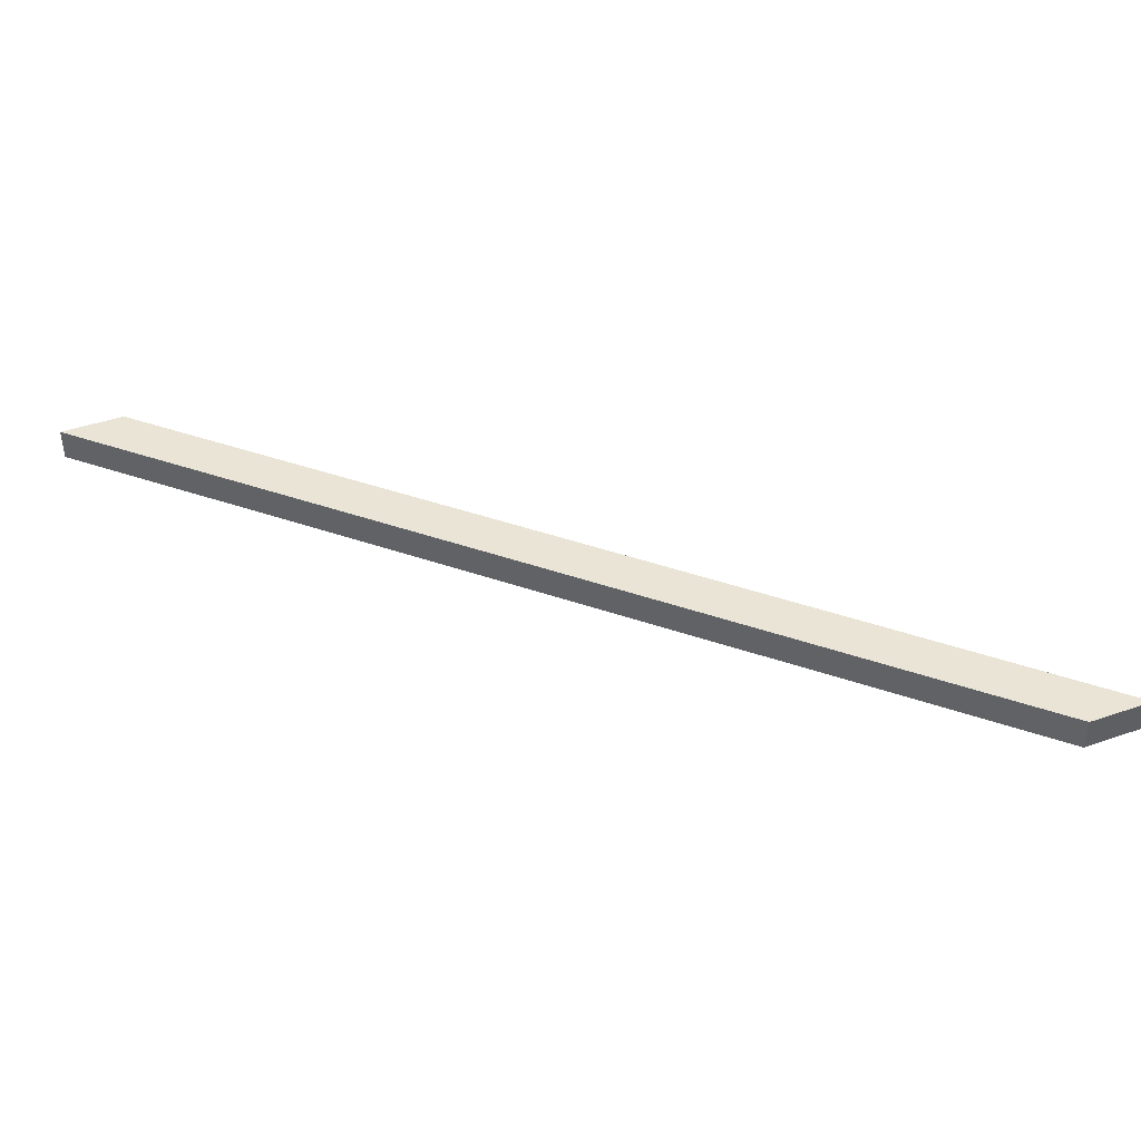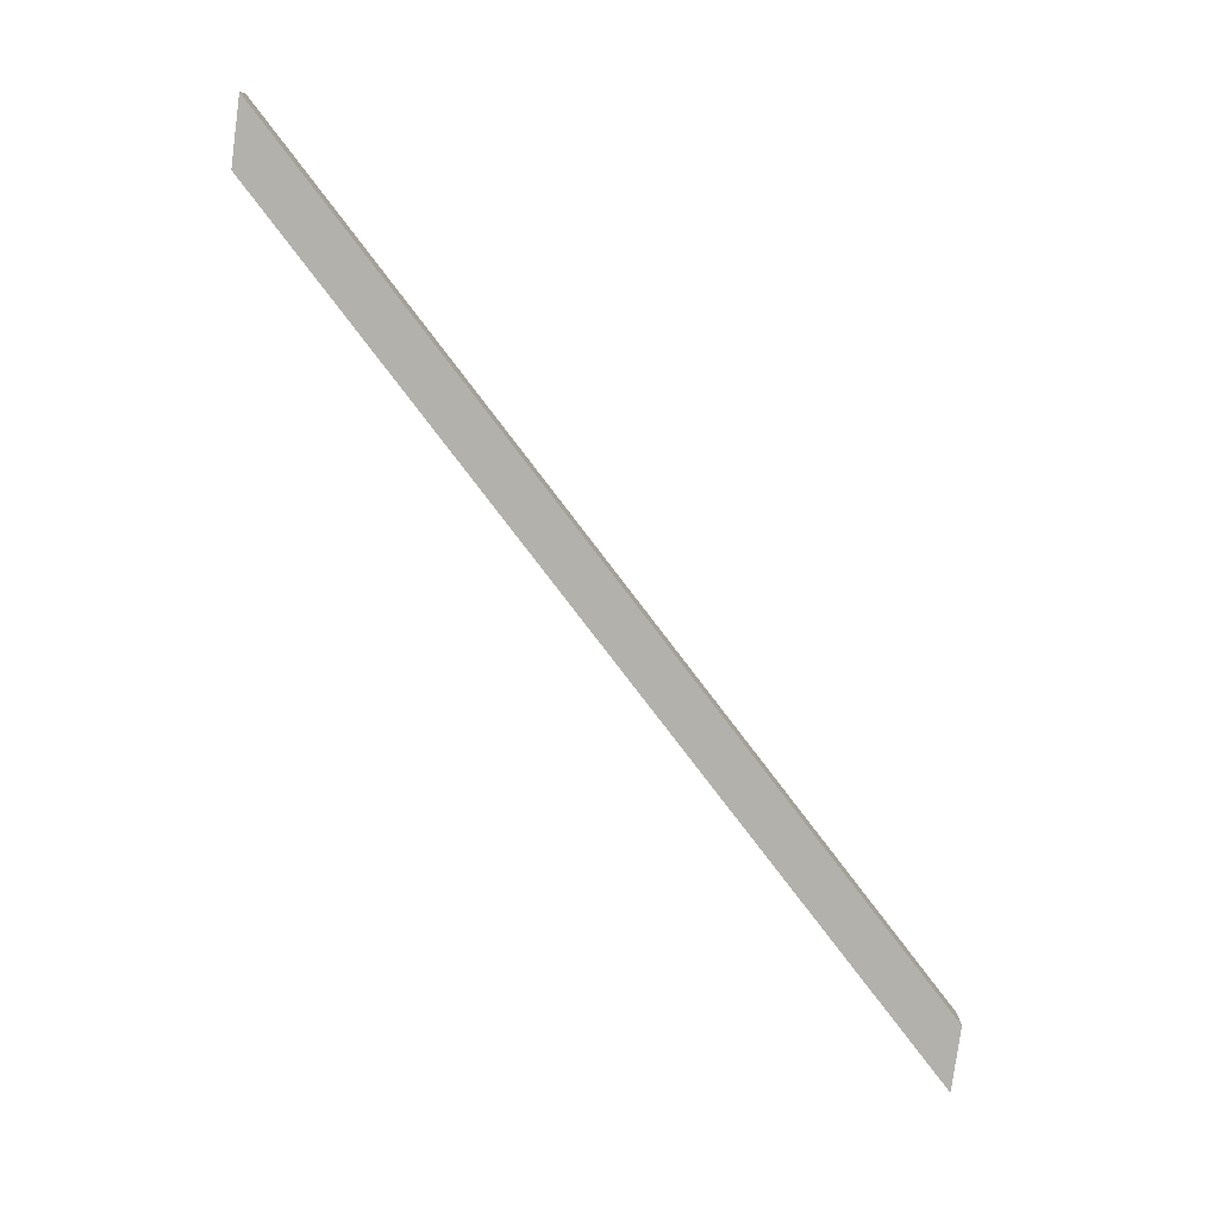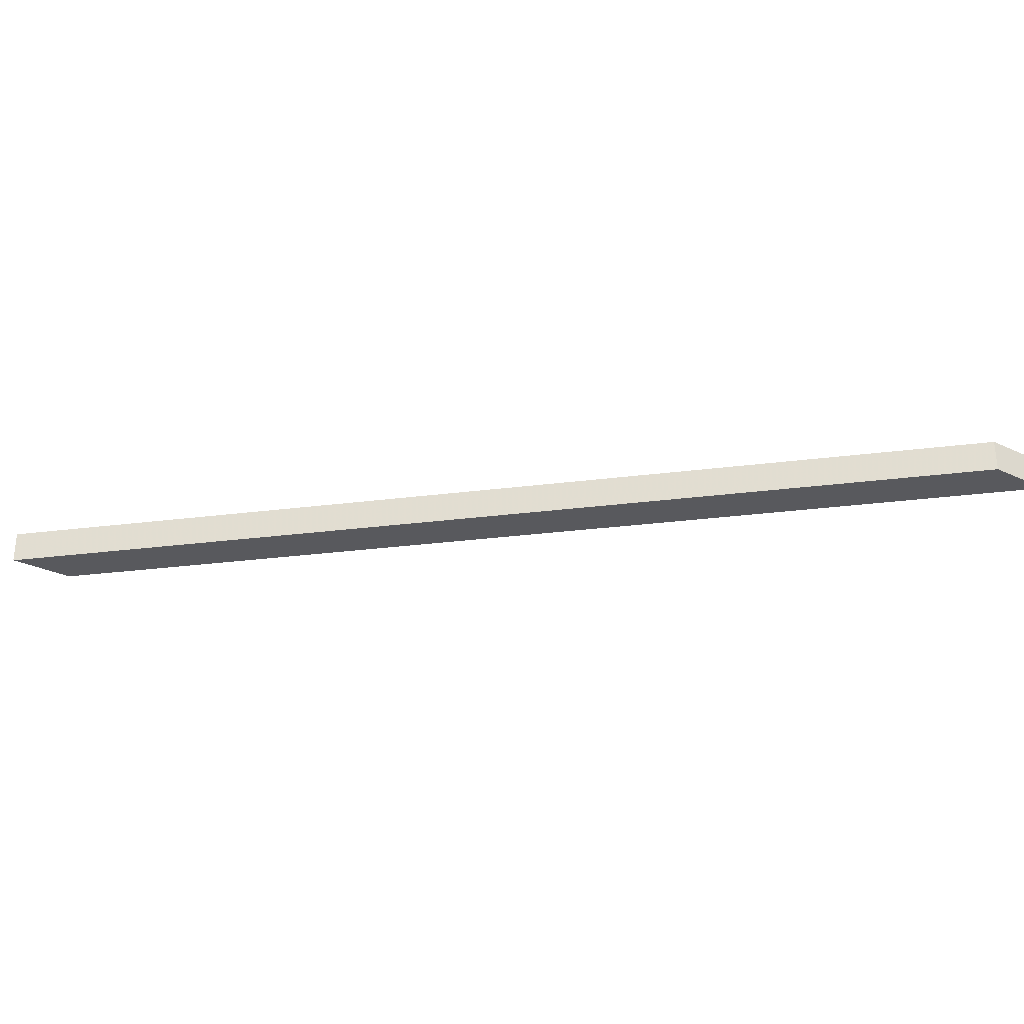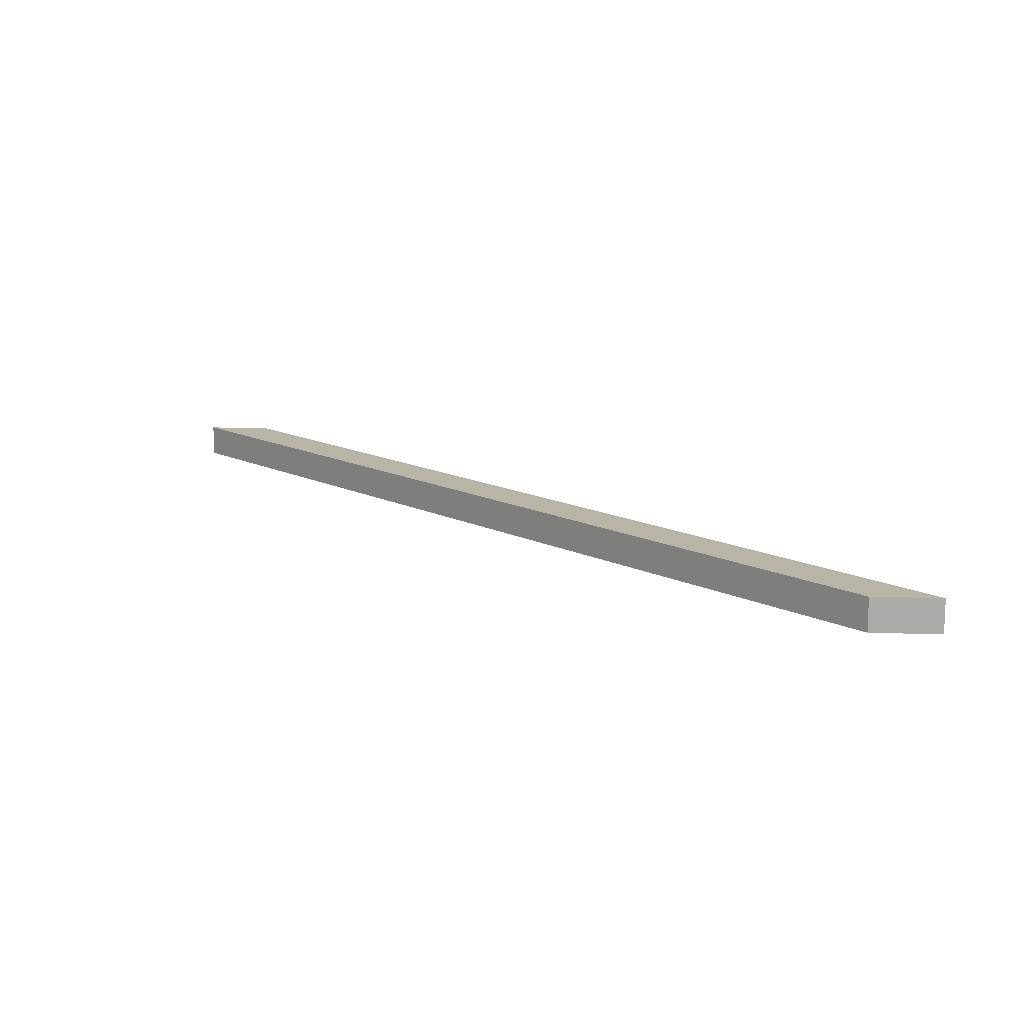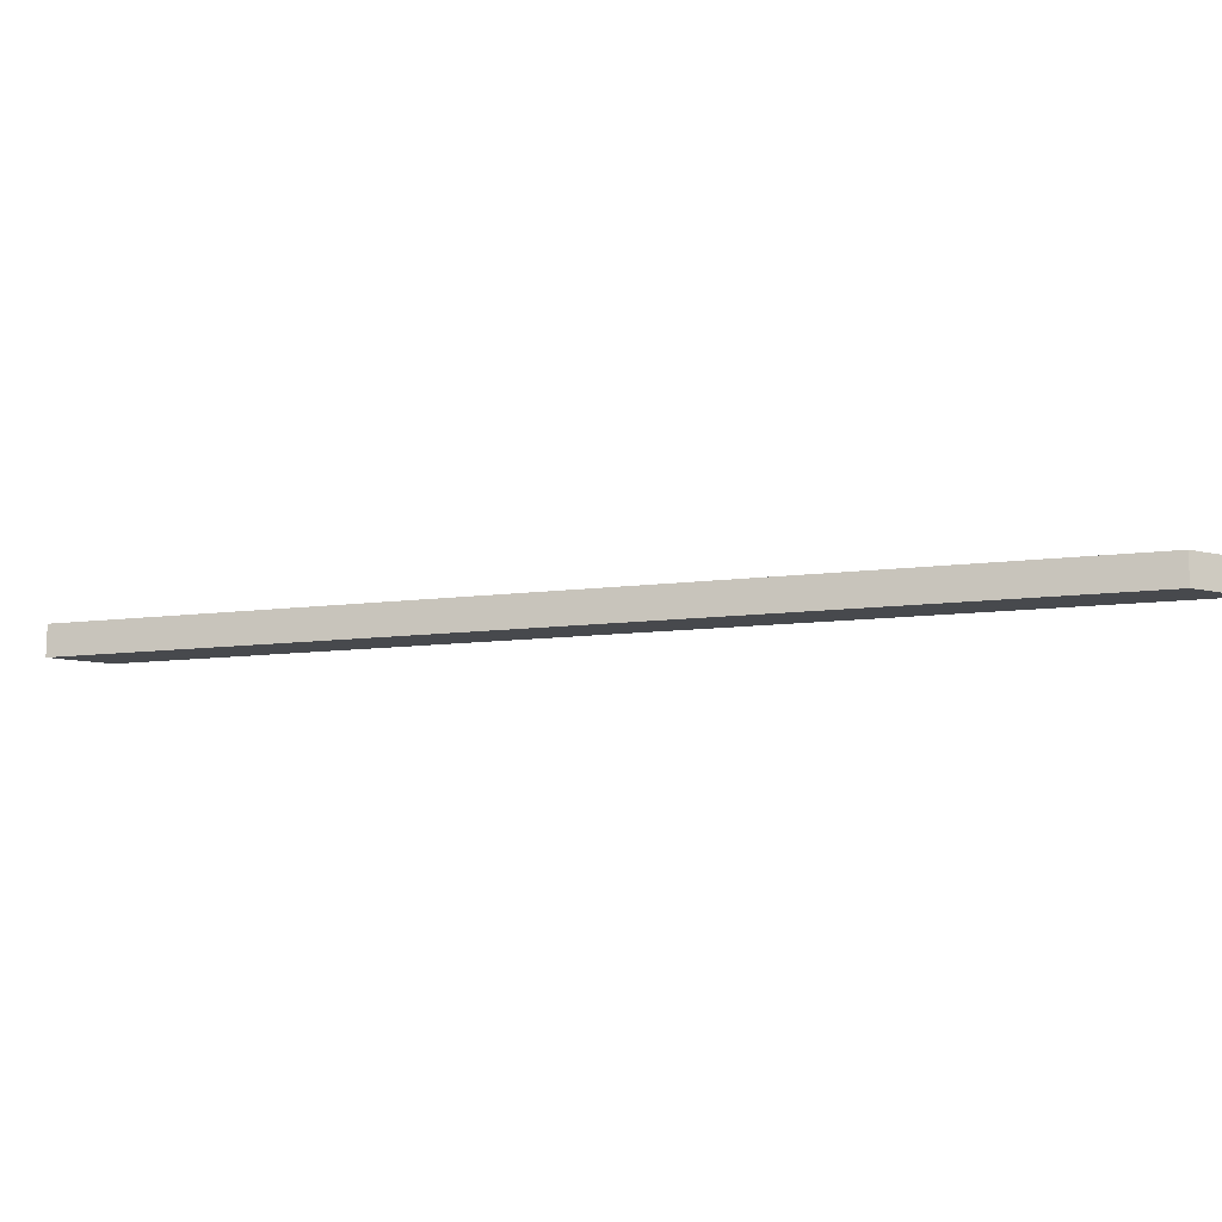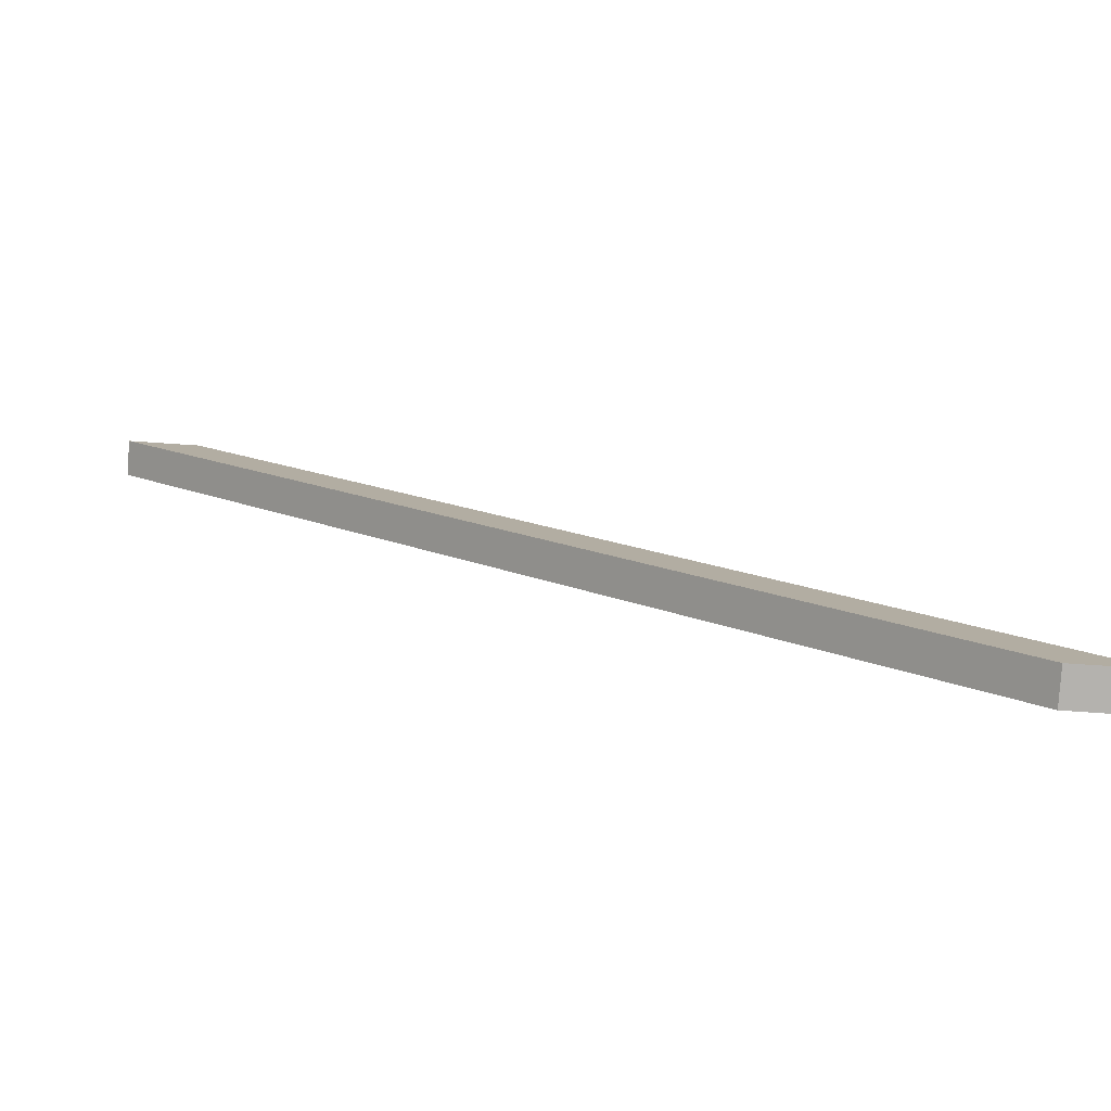
<metadata>
{"format":"obj","ext":"obj","renderer":"f3d","projection":"perspective","resolution":1024,"background":"white","views":[{"elev":42.5,"azim":-22.4,"up":"+Z"},{"elev":-78.9,"azim":-97.7,"up":"+Z"},{"elev":-30.0,"azim":-34.5,"up":"+Z"},{"elev":13.0,"azim":-175.6,"up":"+Z"},{"elev":-12.1,"azim":151.5,"up":"+Z"},{"elev":-79.8,"azim":-3.8,"up":"+Y"}]}
</metadata>
<code>
v 980.9 -1600 315
v 980.9 -1600 280
v 910.2 -1600 280
v 910.2 -1600 315
v 180.9 -800 280
v 110.2 -800 280
v 180.9 -800 315
v 110.2 -800 315
f 3 2 1
f 4 3 1
f 3 6 5
f 3 5 2
f 1 2 7
f 7 2 5
f 7 8 4
f 1 7 4
f 8 6 3
f 4 8 3
f 7 5 6
f 7 6 8

</code>
